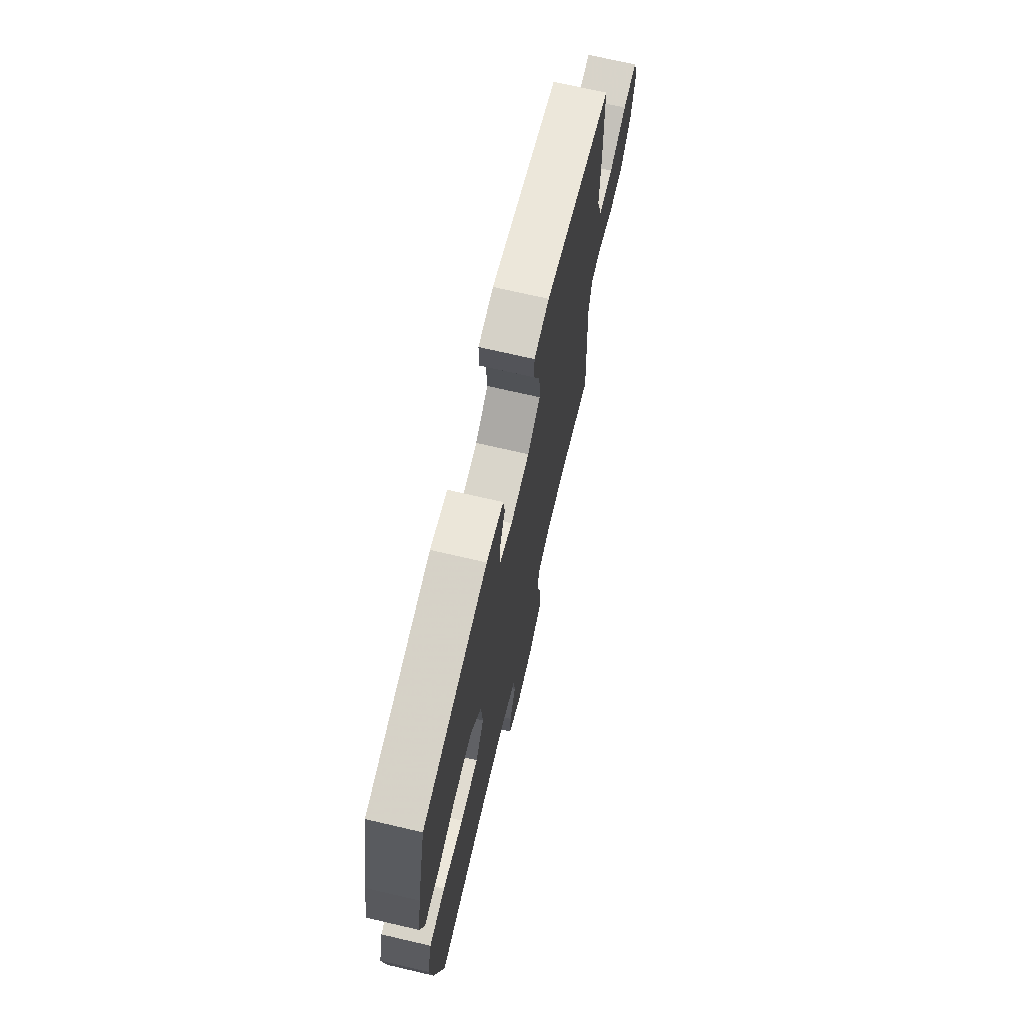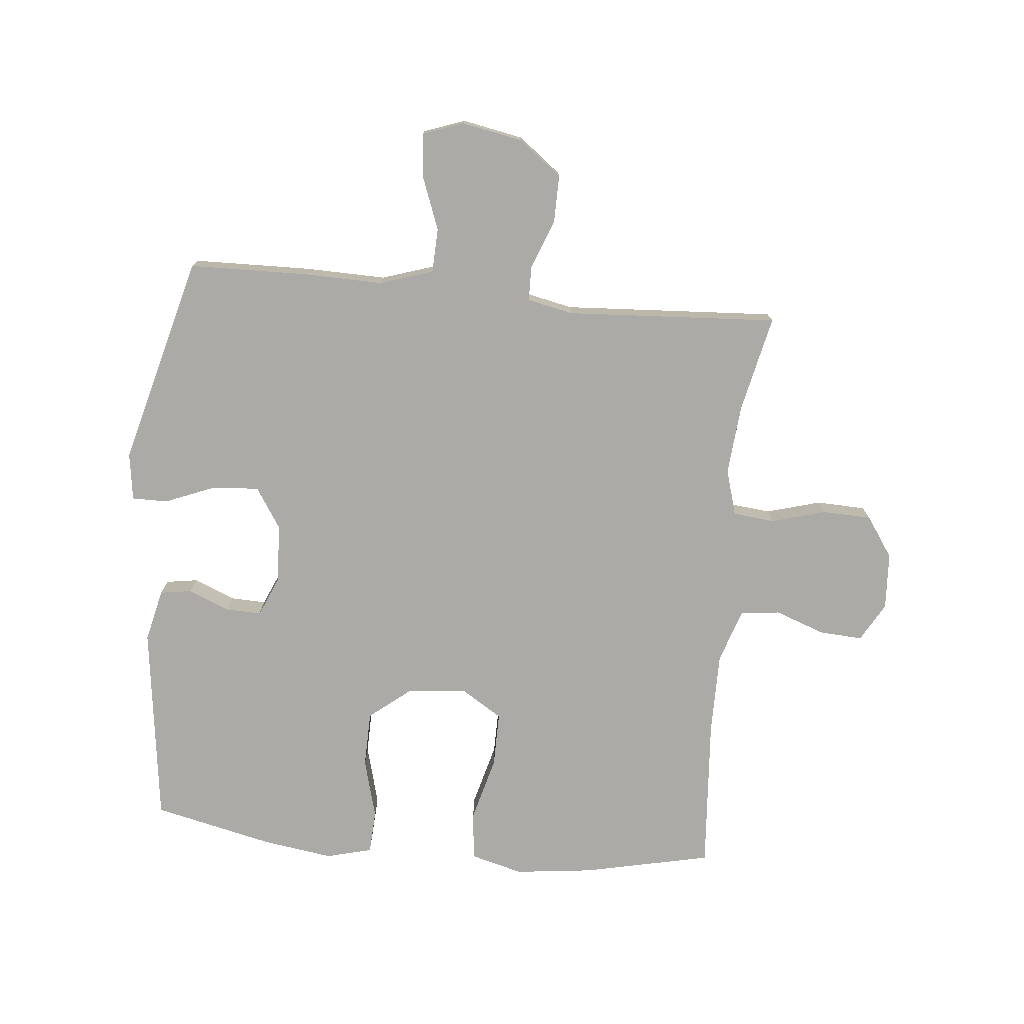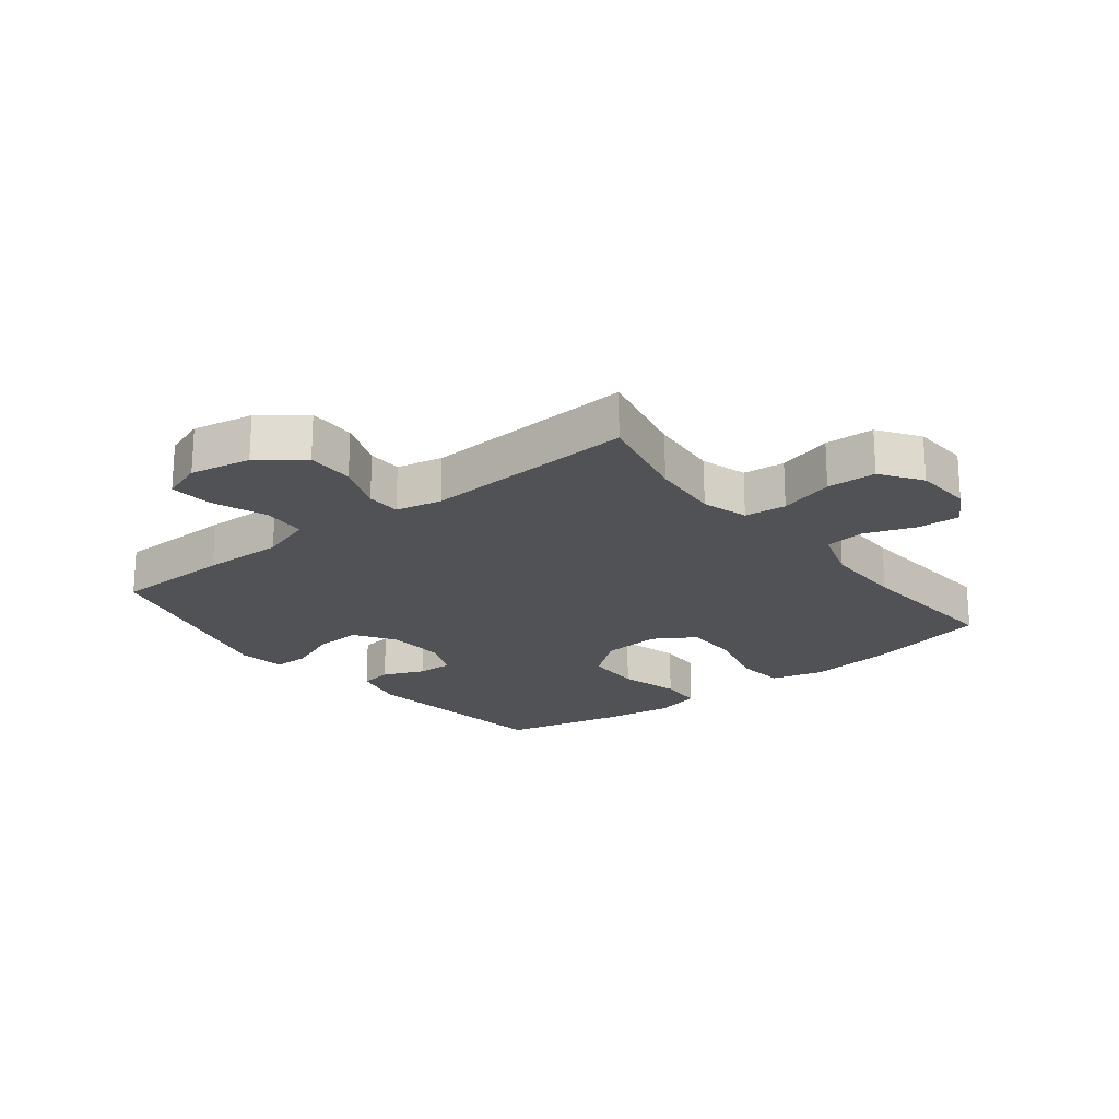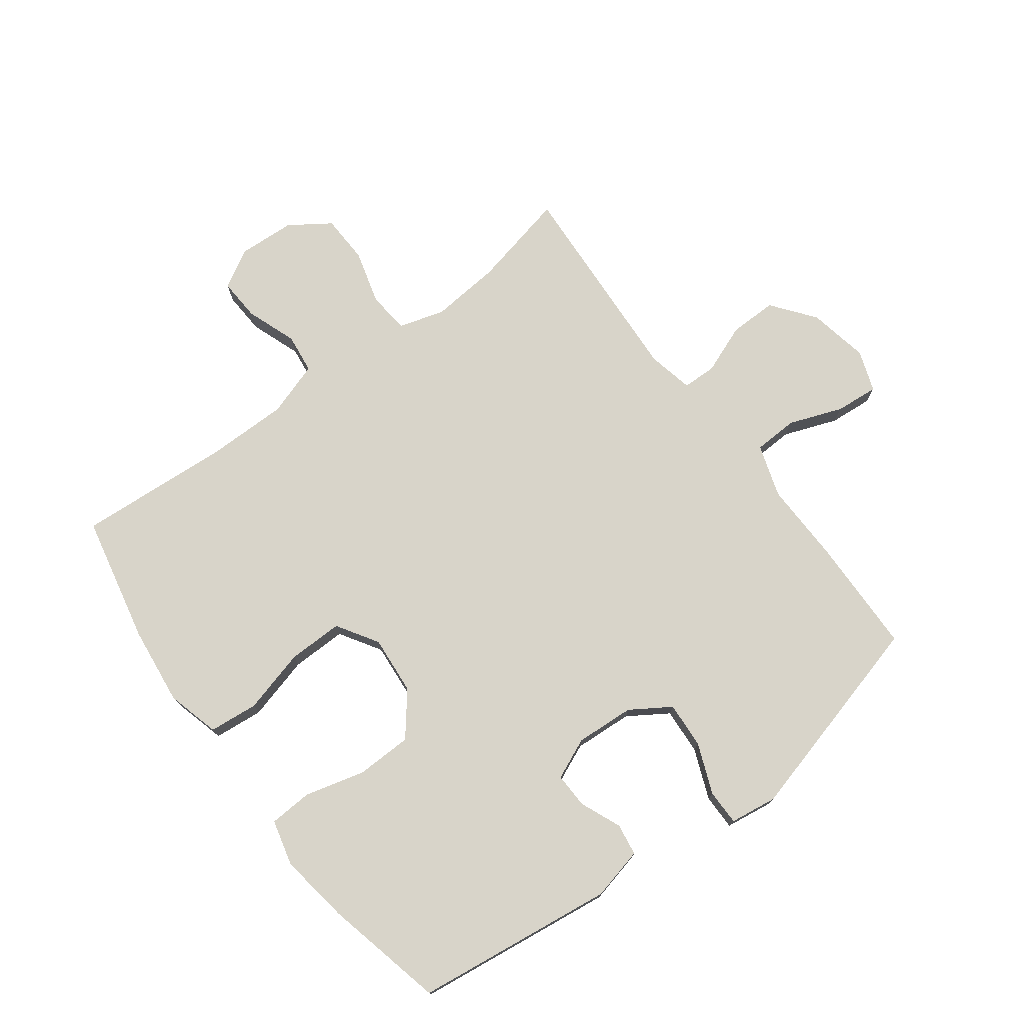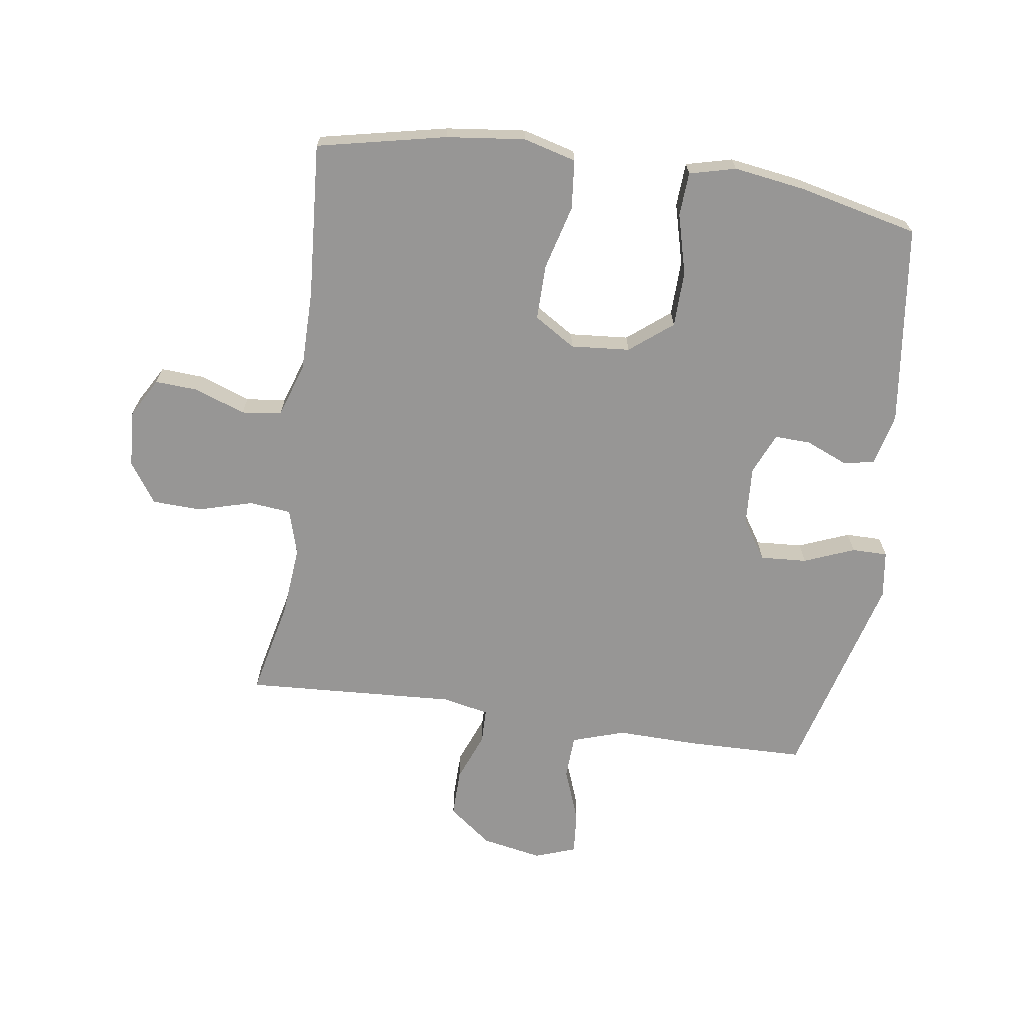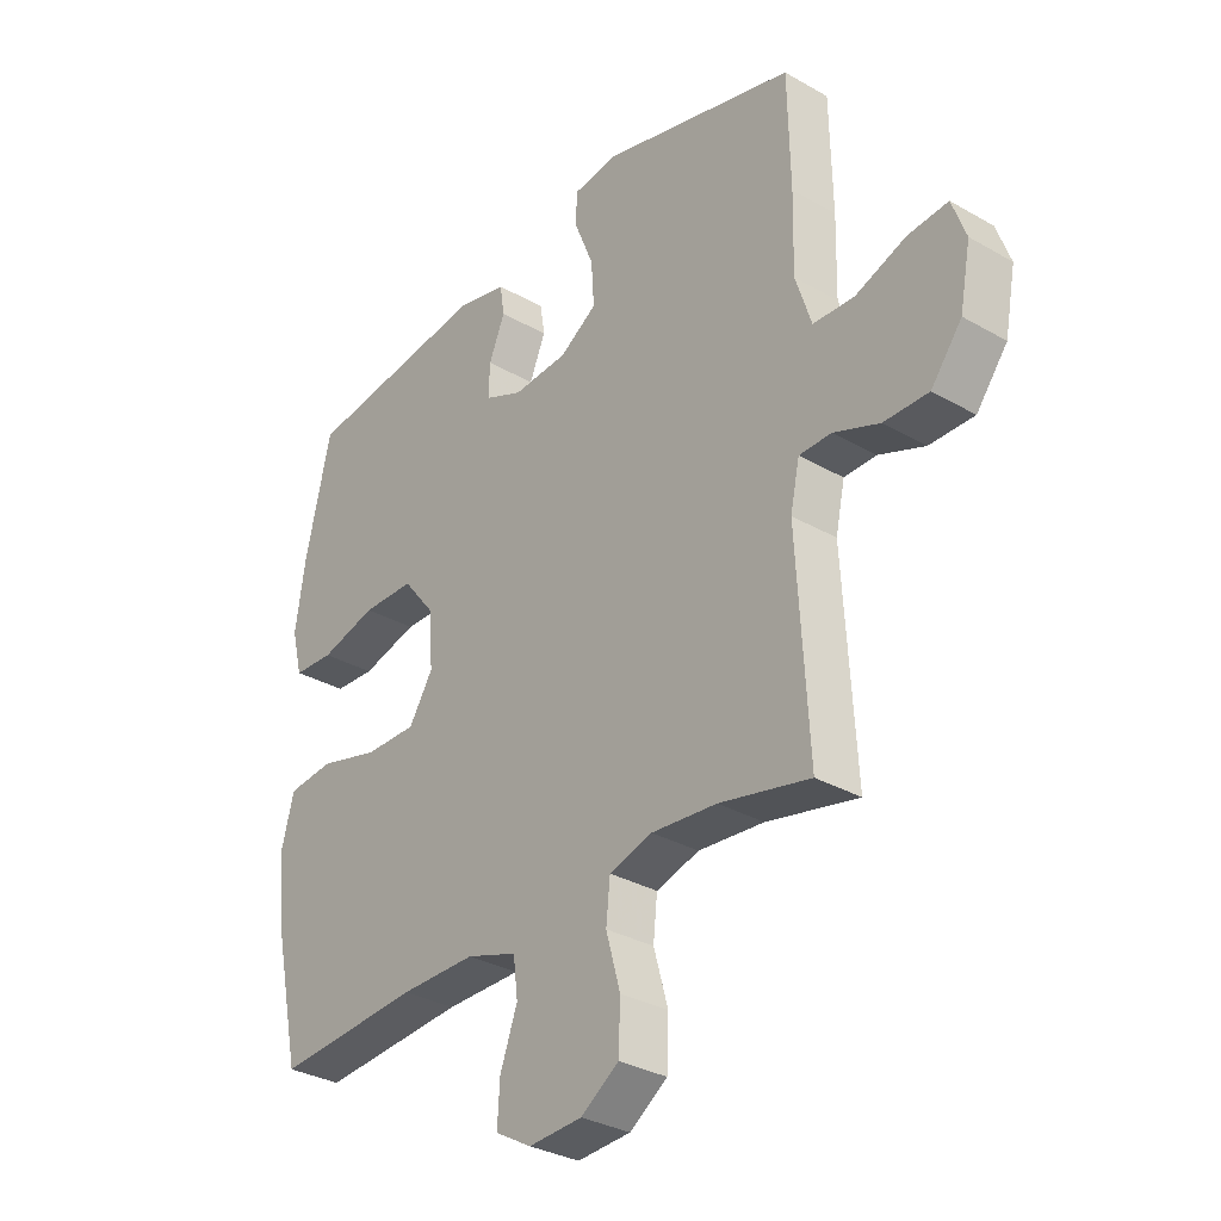
<metadata>
{"format":"obj","ext":"obj","renderer":"f3d","projection":"perspective","resolution":1024,"background":"white","views":[{"elev":70.7,"azim":-76.9,"up":"+Z"},{"elev":-75.9,"azim":84.6,"up":"+Y"},{"elev":-21.1,"azim":128.3,"up":"+Y"},{"elev":75.2,"azim":-36.8,"up":"+Y"},{"elev":-67.9,"azim":-98.3,"up":"+Y"},{"elev":-32.0,"azim":51.1,"up":"+Z"}]}
</metadata>
<code>
v 0.5 0.07 0.5
v 0.504 0.07 0.308
v 0.501 0.07 0.176
v 0.529 0.07 0.09
v 0.601 0.07 0.087
v 0.689 0.07 0.12
v 0.759 0.07 0.126
v 0.783 0.07 0.059
v 0.764 0.07 -0.04
v 0.71 0.07 -0.11
v 0.632 0.07 -0.109
v 0.552 0.07 -0.078
v 0.496 0.07 -0.079
v 0.48 0.07 -0.154
v 0.5 0.07 -0.5
v 0.342 0.07 -0.465
v 0.228 0.07 -0.455
v 0.153 0.07 -0.477
v 0.146 0.07 -0.545
v 0.171 0.07 -0.634
v 0.168 0.07 -0.714
v 0.102 0.07 -0.759
v 0.009 0.07 -0.764
v -0.054 0.07 -0.728
v -0.05 0.07 -0.658
v -0.02 0.07 -0.576
v -0.028 0.07 -0.511
v -0.116 0.07 -0.482
v -0.248 0.07 -0.482
v -0.5 0.07 -0.5
v -0.545 0.07 -0.291
v -0.56 0.07 -0.163
v -0.537 0.07 -0.077
v -0.457 0.07 -0.069
v -0.352 0.07 -0.097
v -0.262 0.07 -0.098
v -0.22 0.07 -0.031
v -0.228 0.07 0.065
v -0.283 0.07 0.134
v -0.374 0.07 0.136
v -0.472 0.07 0.11
v -0.543 0.07 0.114
v -0.562 0.07 0.189
v -0.545 0.07 0.304
v -0.5 0.07 0.5
v -0.173 0.07 0.542
v -0.087 0.07 0.522
v -0.079 0.07 0.47
v -0.107 0.07 0.403
v -0.109 0.07 0.345
v -0.042 0.07 0.316
v 0.054 0.07 0.322
v 0.119 0.07 0.364
v 0.114 0.07 0.44
v 0.081 0.07 0.522
v 0.081 0.07 0.58
v 0.158 0.07 0.591
v 0.5 0 0.5
v 0.504 0 0.308
v 0.501 0 0.176
v 0.529 0 0.09
v 0.601 0 0.087
v 0.689 0 0.12
v 0.759 0 0.126
v 0.783 0 0.059
v 0.764 0 -0.04
v 0.71 0 -0.11
v 0.632 0 -0.109
v 0.552 0 -0.078
v 0.496 0 -0.079
v 0.48 0 -0.154
v 0.5 0 -0.5
v 0.342 0 -0.465
v 0.228 0 -0.455
v 0.153 0 -0.477
v 0.146 0 -0.545
v 0.171 0 -0.634
v 0.168 0 -0.714
v 0.102 0 -0.759
v 0.009 0 -0.764
v -0.054 0 -0.728
v -0.05 0 -0.658
v -0.02 0 -0.576
v -0.028 0 -0.511
v -0.116 0 -0.482
v -0.248 0 -0.482
v -0.5 0 -0.5
v -0.545 0 -0.291
v -0.56 0 -0.163
v -0.537 0 -0.077
v -0.457 0 -0.069
v -0.352 0 -0.097
v -0.262 0 -0.098
v -0.22 0 -0.031
v -0.228 0 0.065
v -0.283 0 0.134
v -0.374 0 0.136
v -0.472 0 0.11
v -0.543 0 0.114
v -0.562 0 0.189
v -0.545 0 0.304
v -0.5 0 0.5
v -0.173 0 0.542
v -0.087 0 0.522
v -0.079 0 0.47
v -0.107 0 0.403
v -0.109 0 0.345
v -0.042 0 0.316
v 0.054 0 0.322
v 0.119 0 0.364
v 0.114 0 0.44
v 0.081 0 0.522
v 0.081 0 0.58
v 0.158 0 0.591
f 54 55 56 57
f 53 54 57 1
f 52 53 1 2
f 51 52 2 3
f 46 47 48 49
f 46 49 50
f 45 46 50
f 44 45 50 51
f 40 41 42 43
f 39 40 43 44
f 32 33 34 35
f 32 35 36
f 29 30 31 32
f 28 29 32 36
f 27 28 36 37
f 23 24 25 26
f 23 26 27
f 22 23 27
f 19 20 21 22
f 18 19 22 27
f 17 18 27 37
f 14 15 16
f 13 14 16 17
f 9 10 11 12
f 9 12 13
f 8 9 13
f 5 6 7 8
f 4 5 8 13
f 39 44 51 3
f 13 17 37 38
f 13 38 39
f 3 4 13 39
f 114 113 112 111
f 58 114 111 110
f 59 58 110 109
f 60 59 109 108
f 106 105 104 103
f 107 106 103
f 107 103 102
f 108 107 102 101
f 100 99 98 97
f 101 100 97 96
f 92 91 90 89
f 93 92 89
f 89 88 87 86
f 93 89 86 85
f 94 93 85 84
f 83 82 81 80
f 84 83 80
f 84 80 79
f 79 78 77 76
f 84 79 76 75
f 94 84 75 74
f 73 72 71
f 74 73 71 70
f 69 68 67 66
f 70 69 66
f 70 66 65
f 65 64 63 62
f 70 65 62 61
f 60 108 101 96
f 95 94 74 70
f 96 95 70
f 96 70 61 60
f 1 58 59 2
f 2 59 60 3
f 3 60 61 4
f 4 61 62 5
f 5 62 63 6
f 6 63 64 7
f 7 64 65 8
f 8 65 66 9
f 9 66 67 10
f 10 67 68 11
f 11 68 69 12
f 12 69 70 13
f 13 70 71 14
f 14 71 72 15
f 15 72 73 16
f 16 73 74 17
f 17 74 75 18
f 18 75 76 19
f 19 76 77 20
f 20 77 78 21
f 21 78 79 22
f 22 79 80 23
f 23 80 81 24
f 24 81 82 25
f 25 82 83 26
f 26 83 84 27
f 27 84 85 28
f 28 85 86 29
f 29 86 87 30
f 30 87 88 31
f 31 88 89 32
f 32 89 90 33
f 33 90 91 34
f 34 91 92 35
f 35 92 93 36
f 36 93 94 37
f 37 94 95 38
f 38 95 96 39
f 39 96 97 40
f 40 97 98 41
f 41 98 99 42
f 42 99 100 43
f 43 100 101 44
f 44 101 102 45
f 45 102 103 46
f 46 103 104 47
f 47 104 105 48
f 48 105 106 49
f 49 106 107 50
f 50 107 108 51
f 51 108 109 52
f 52 109 110 53
f 53 110 111 54
f 54 111 112 55
f 55 112 113 56
f 56 113 114 57
f 57 114 58 1

</code>
